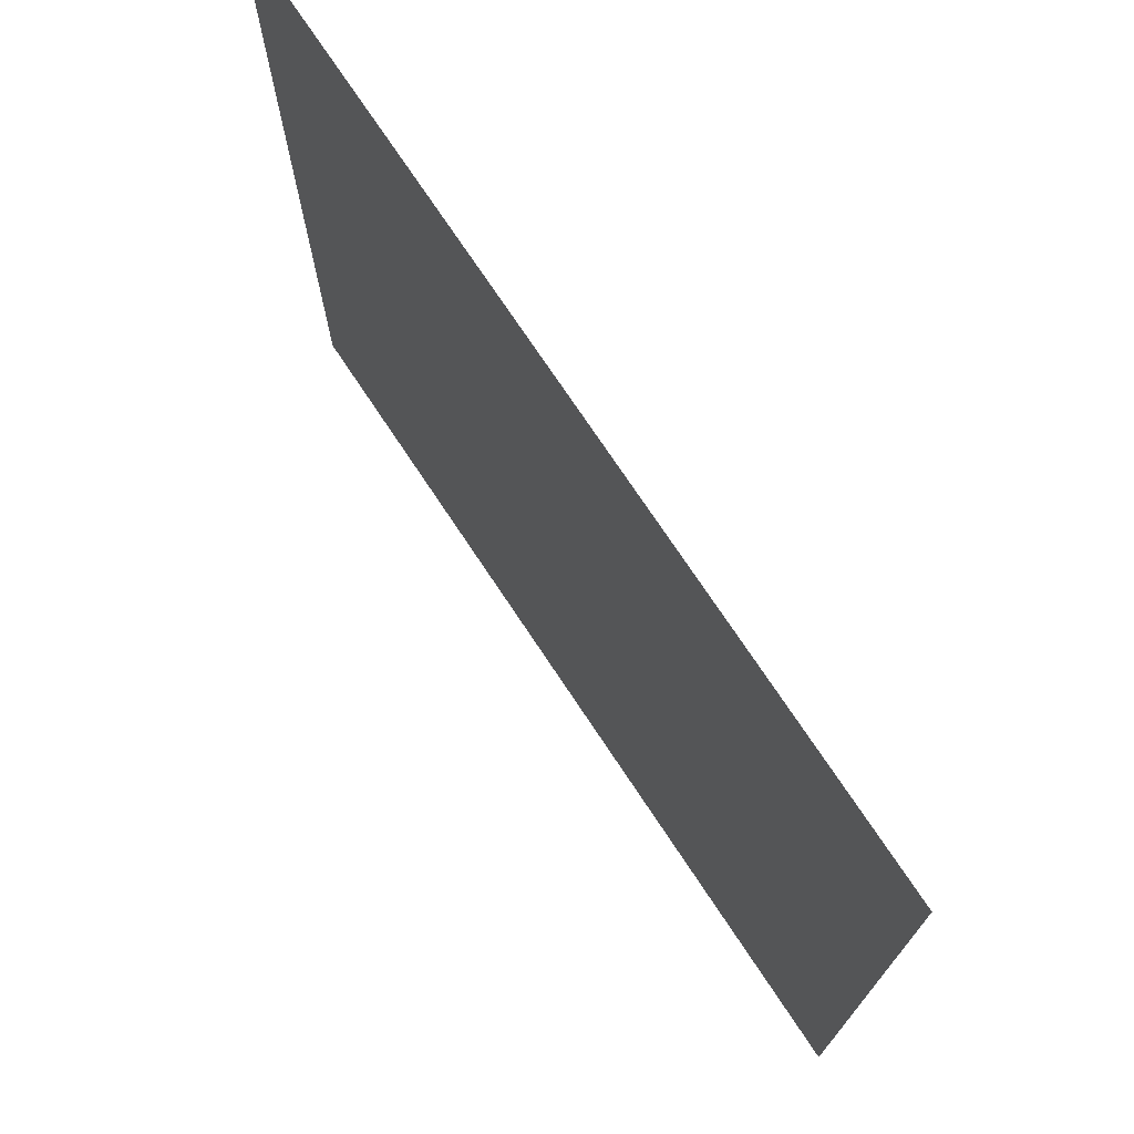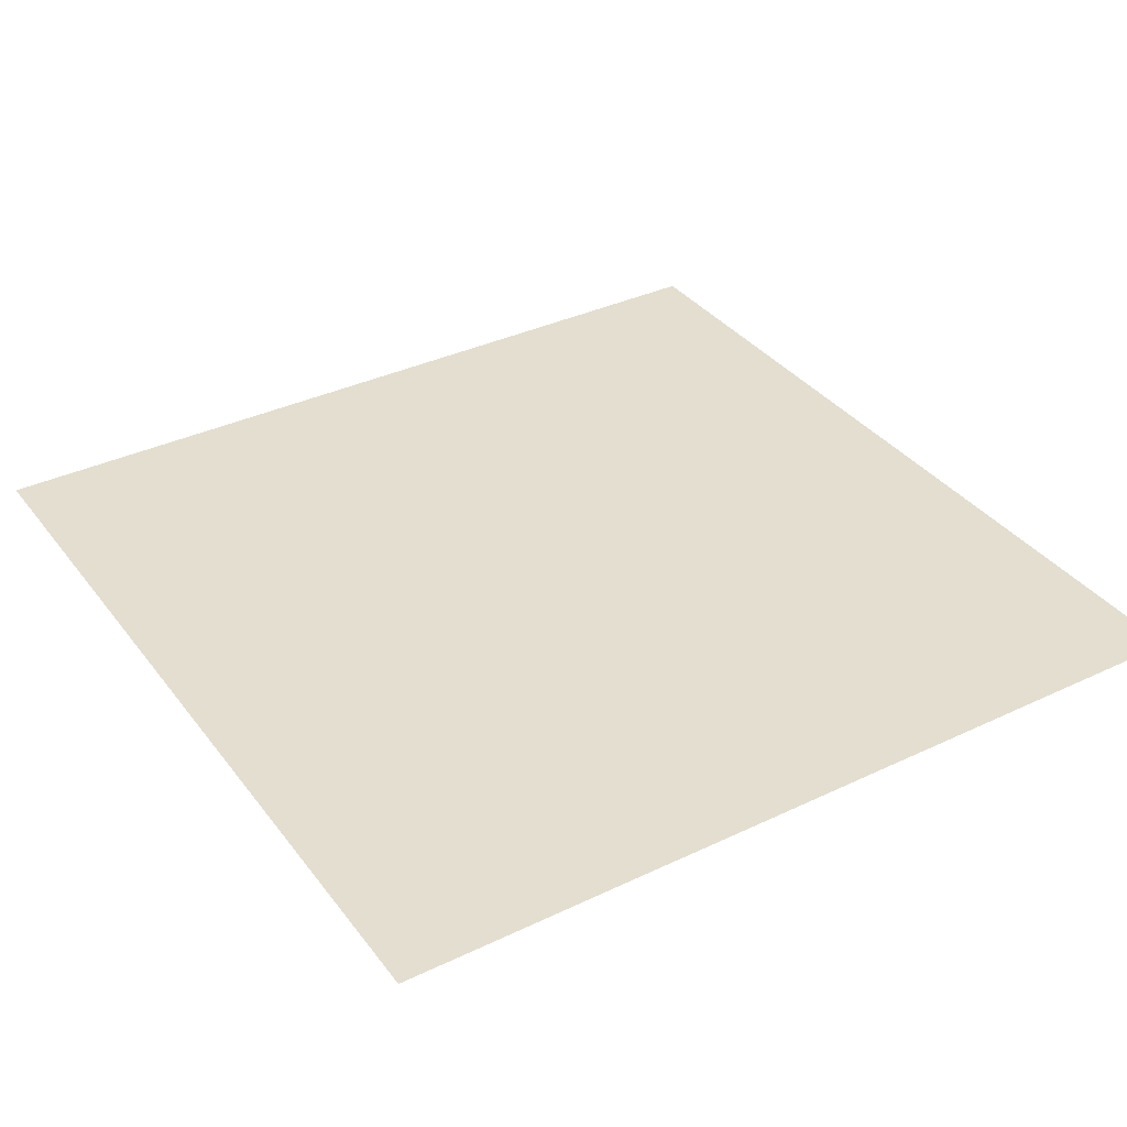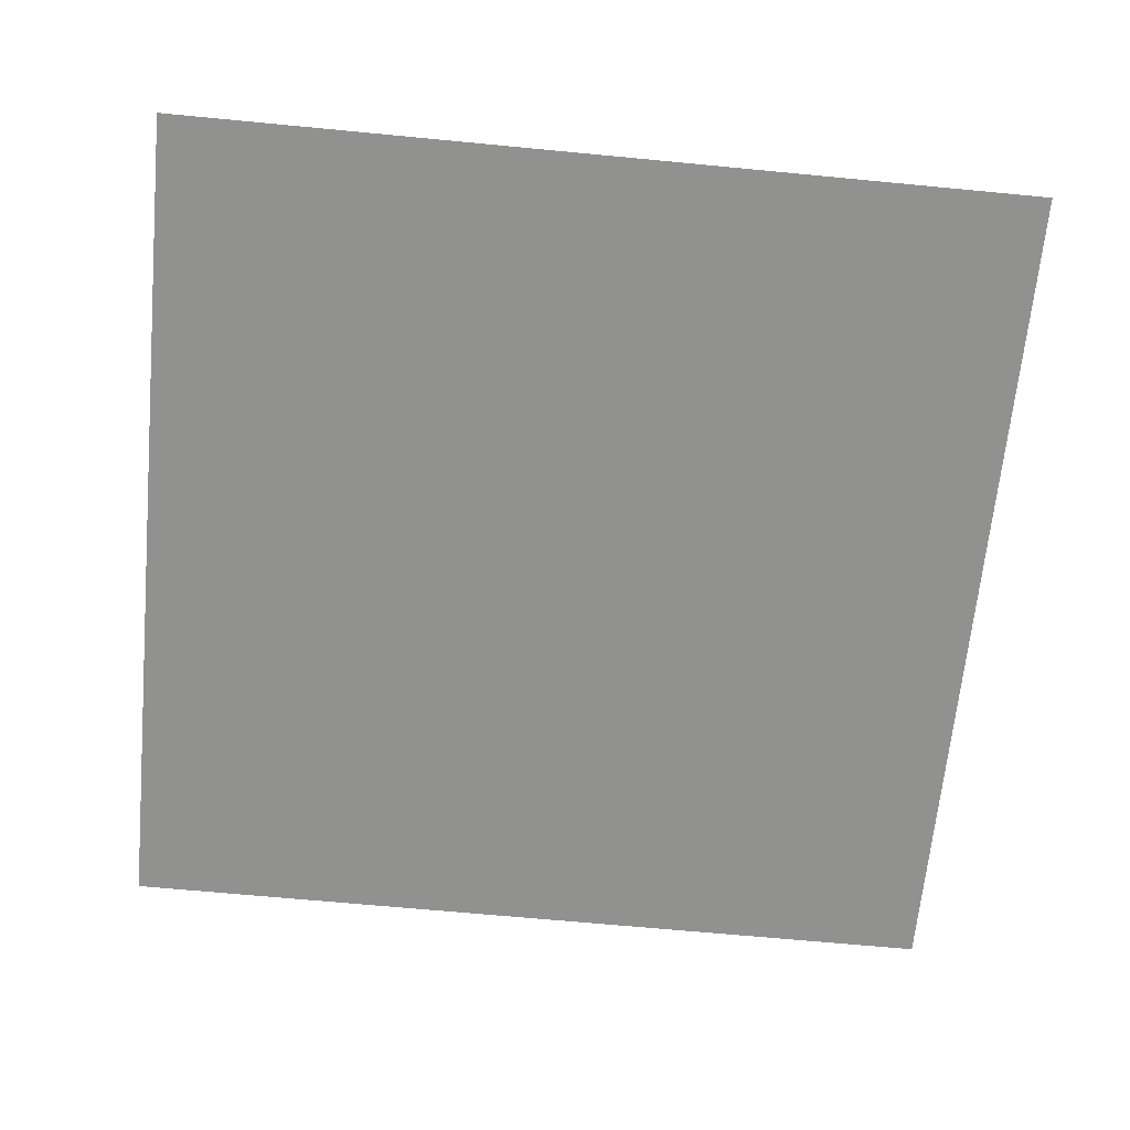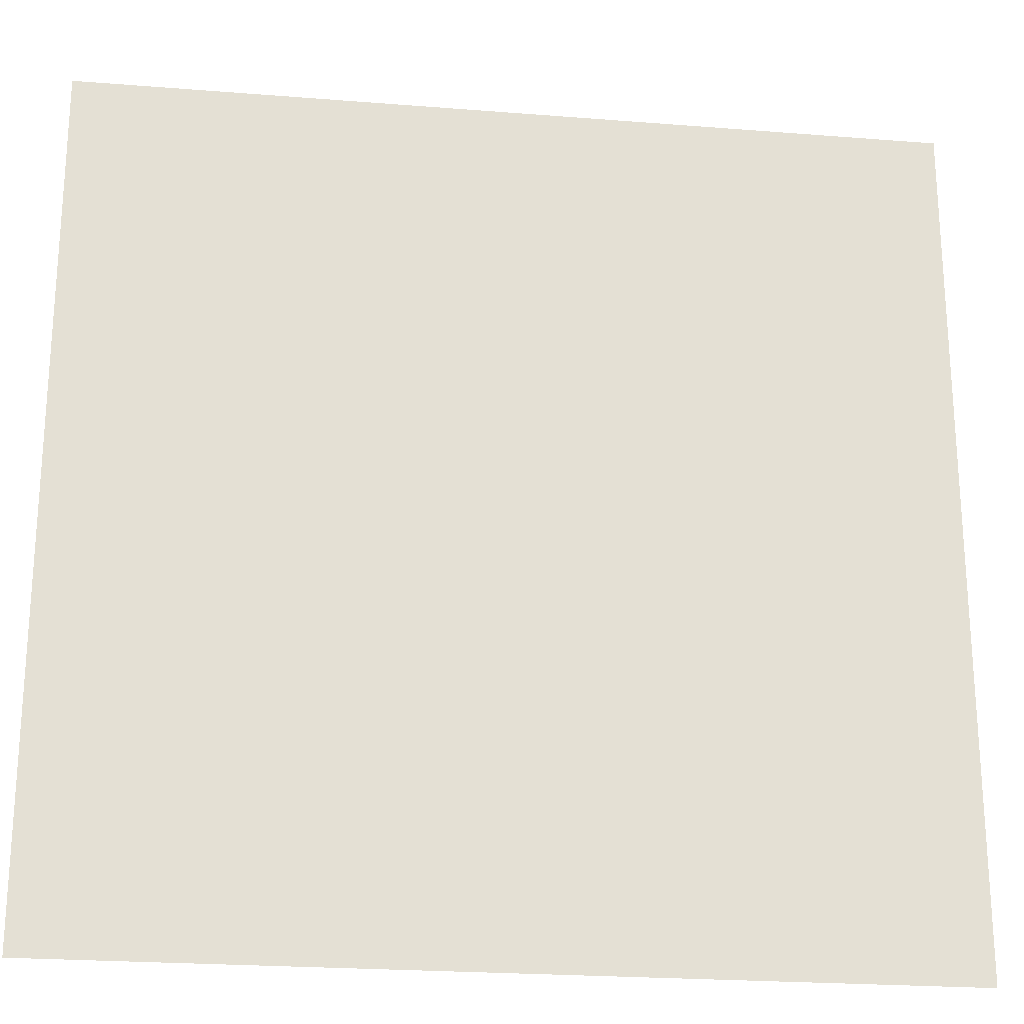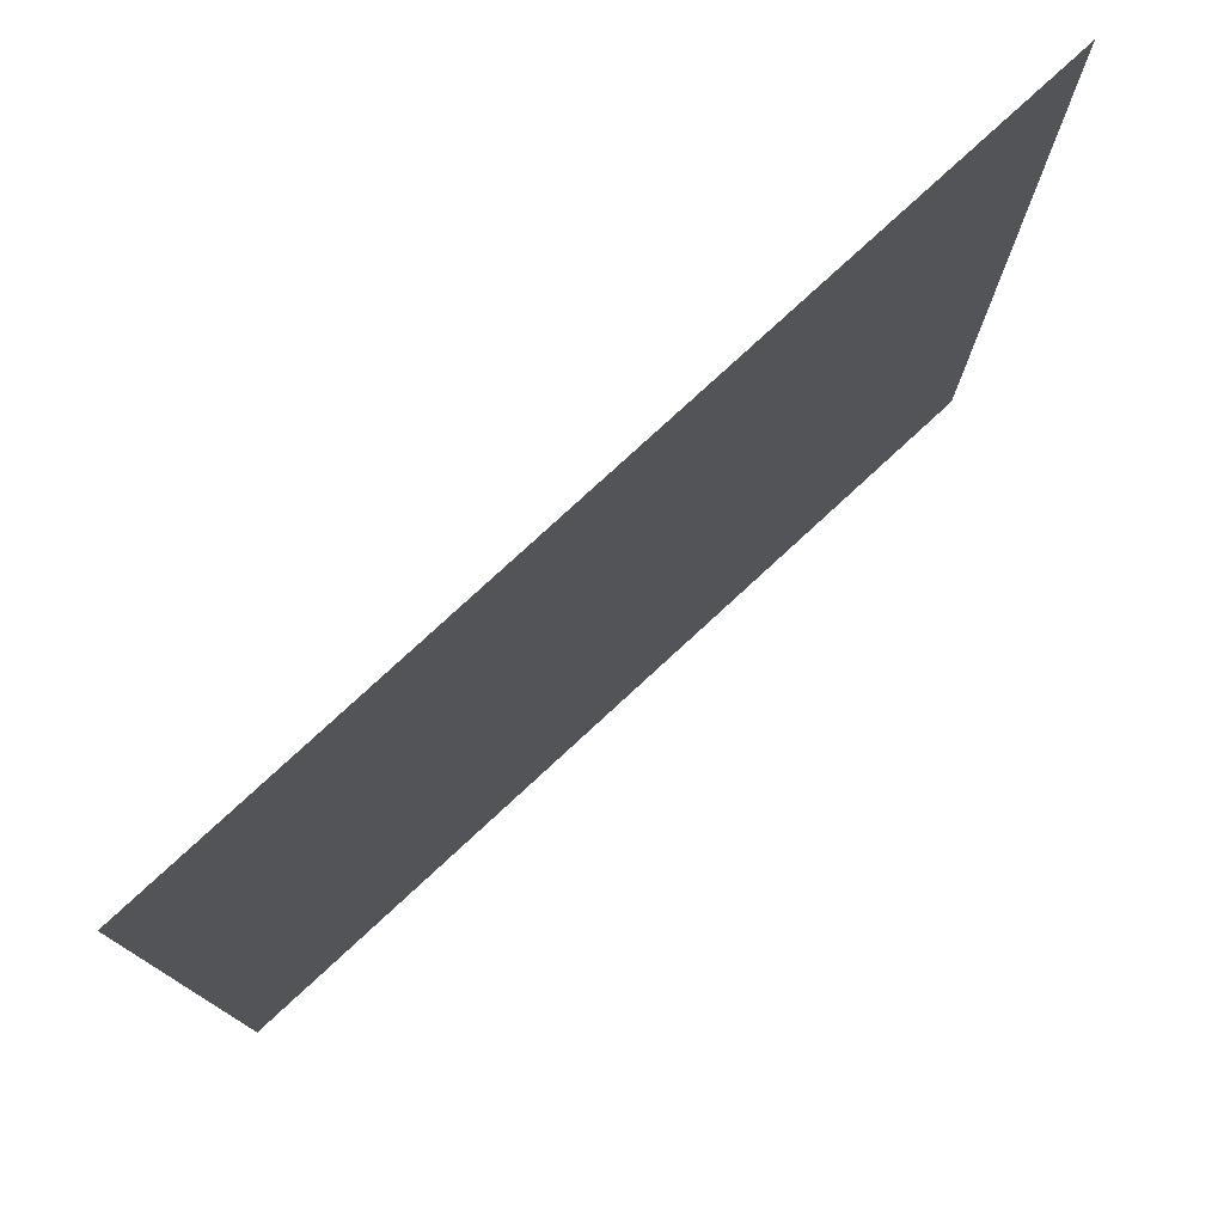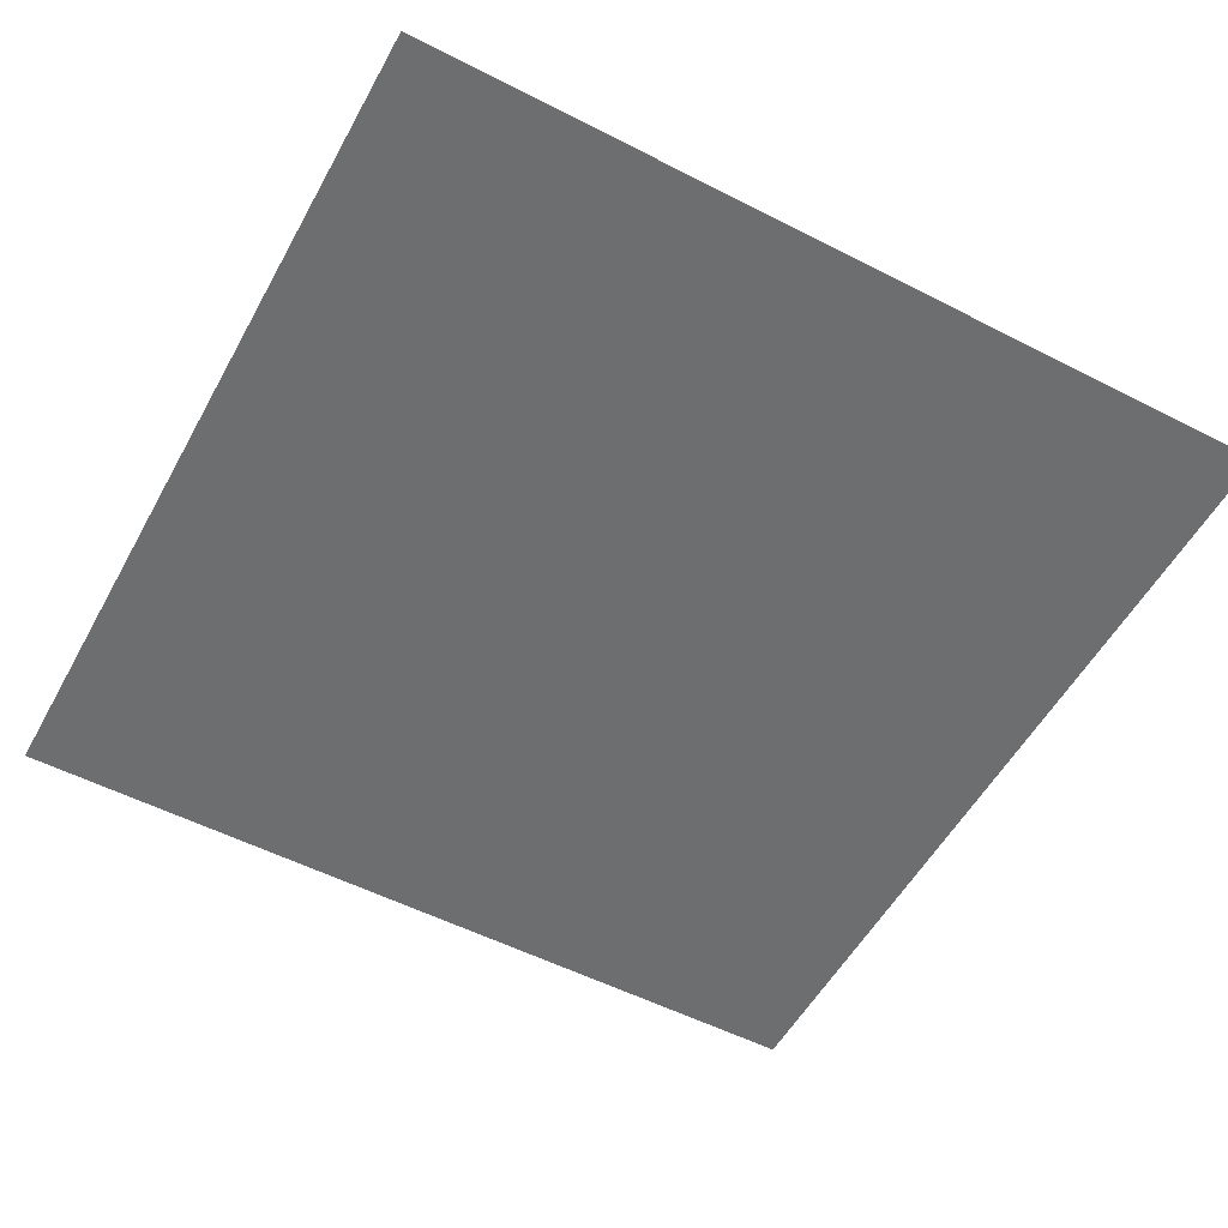
<metadata>
{"format":"obj","ext":"obj","renderer":"f3d","projection":"perspective","resolution":1024,"background":"white","views":[{"elev":73.9,"azim":-123.6,"up":"+Z"},{"elev":35.7,"azim":-122.1,"up":"+Y"},{"elev":-66.0,"azim":-5.5,"up":"+Y"},{"elev":-23.2,"azim":-7.7,"up":"+Z"},{"elev":78.0,"azim":-42.7,"up":"+Z"},{"elev":-54.3,"azim":-118.5,"up":"+Y"}]}
</metadata>
<code>
o Back of Frame
g Back of Frame
v 0.6277 0 -0.6277
v 0.6277 0 0
v 0 0 -0.6277
v 0 0 0
v 0.6277 0 0.6277
v 0 0 0.6277
v -0.6277 0 -0.6277
v -0.6277 0 0
v -0.6277 0 0.6277
f 1 2 4 3
f 2 5 6 4
f 3 4 8 7
f 4 6 9 8

</code>
